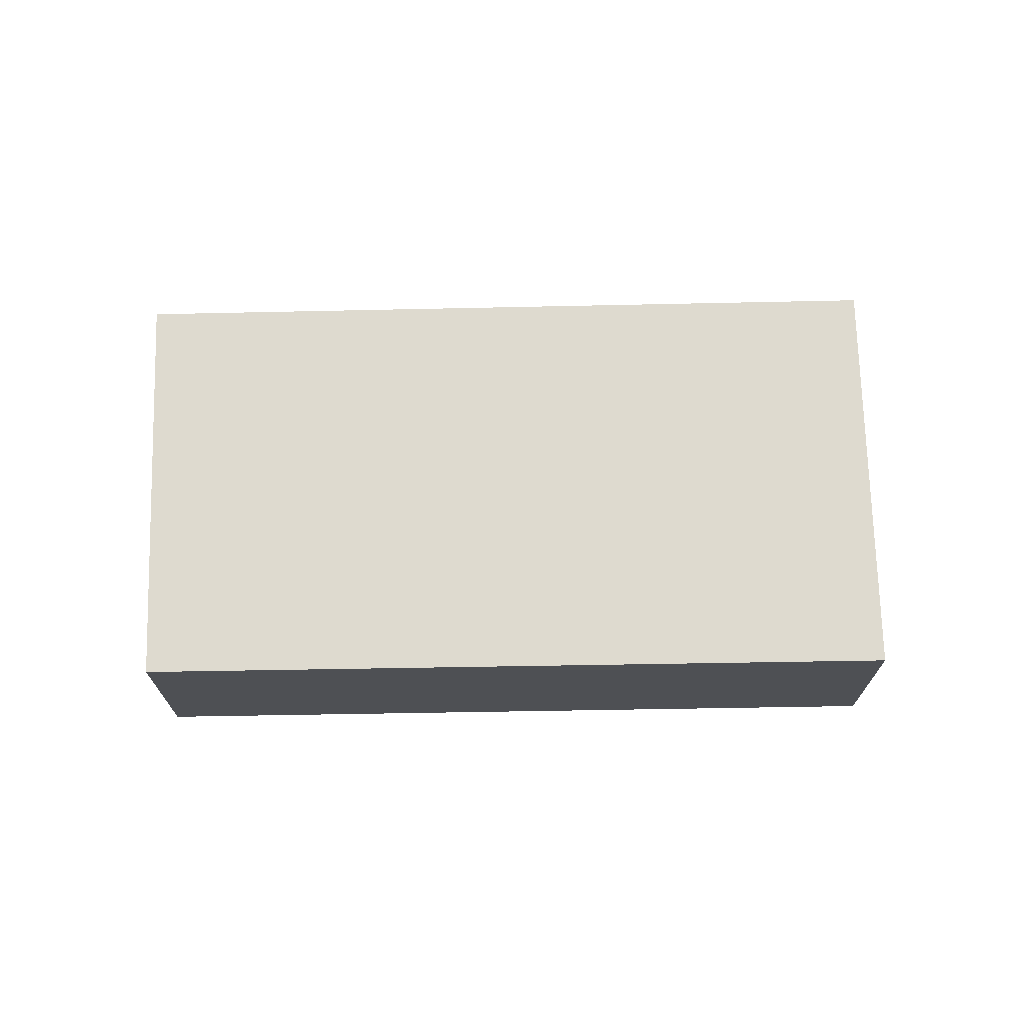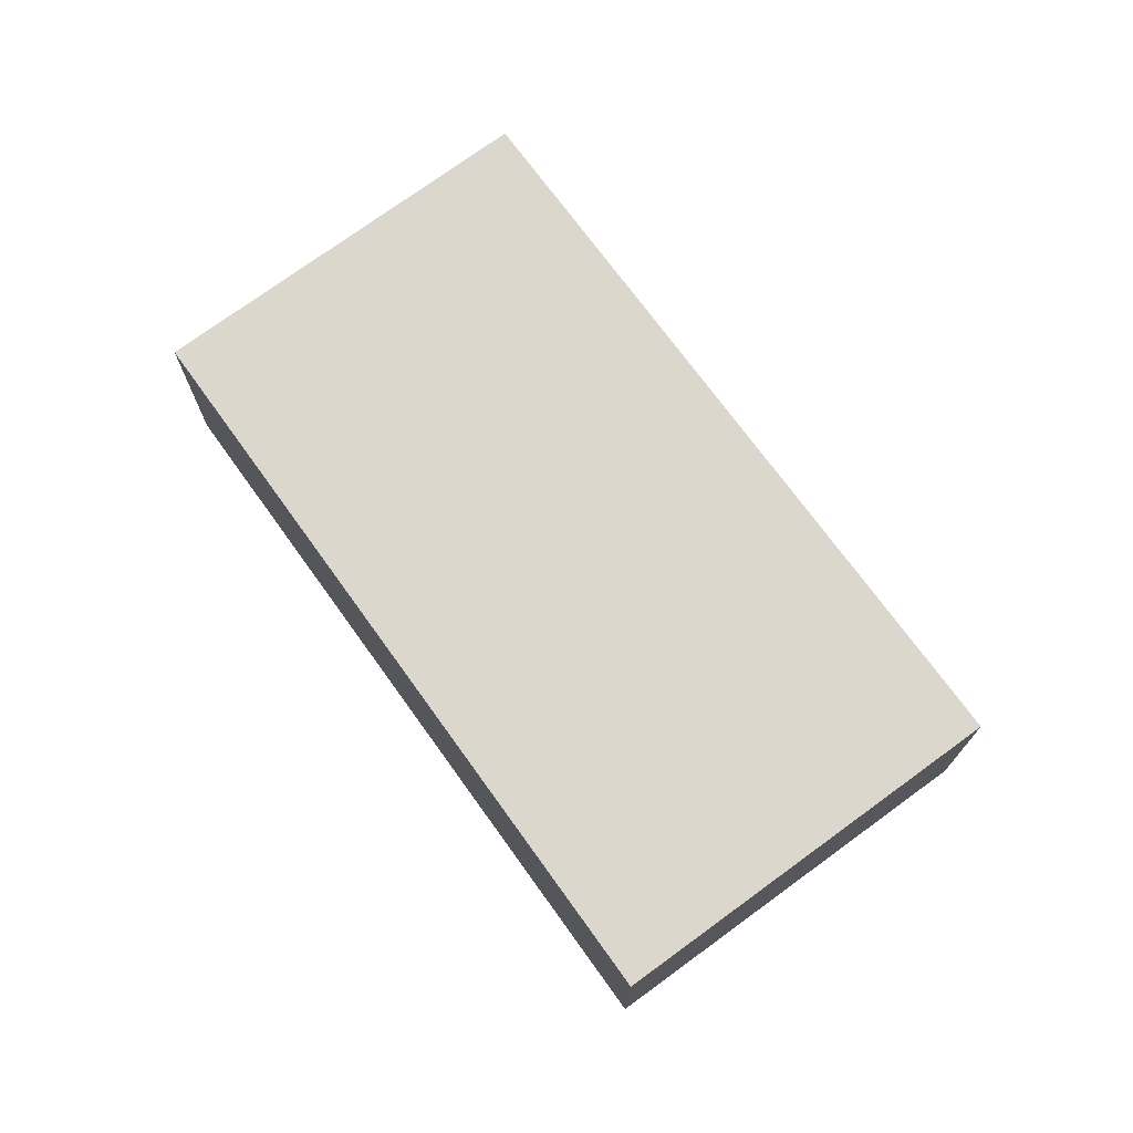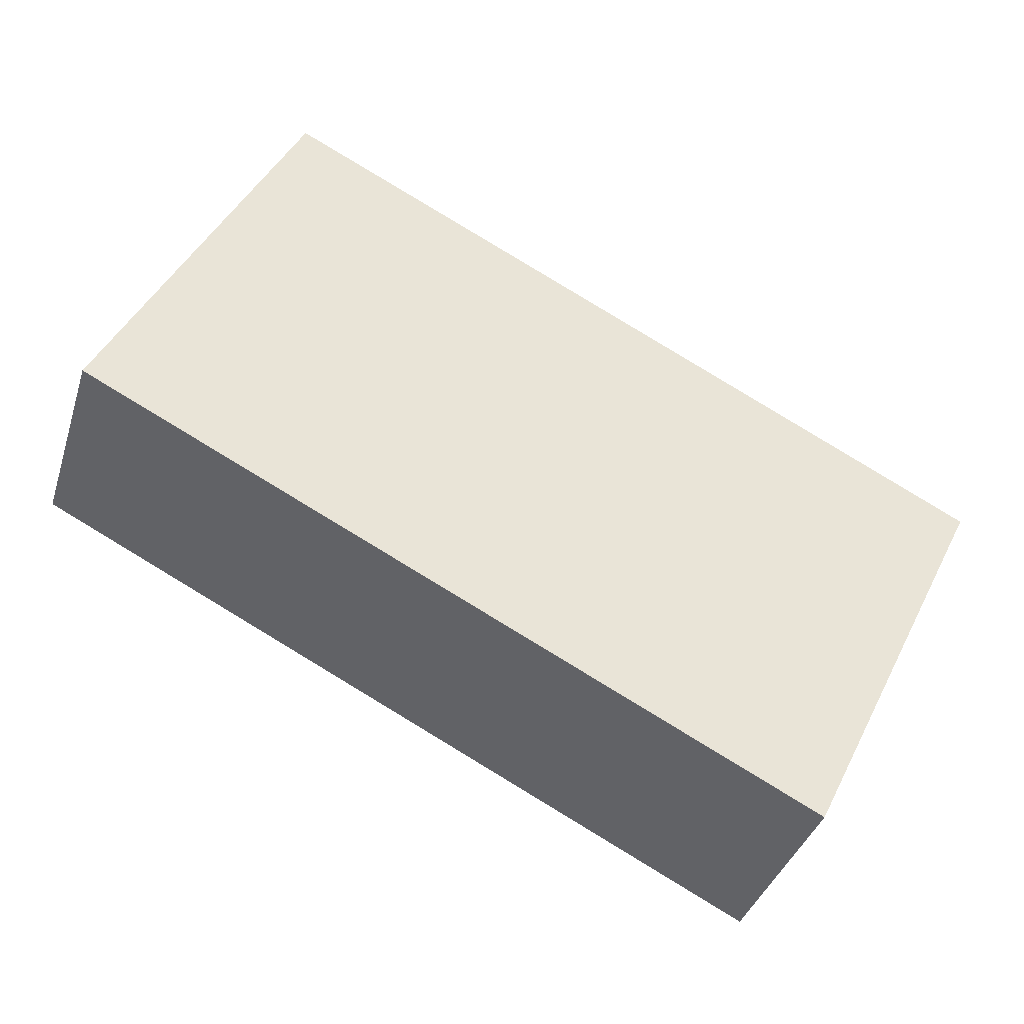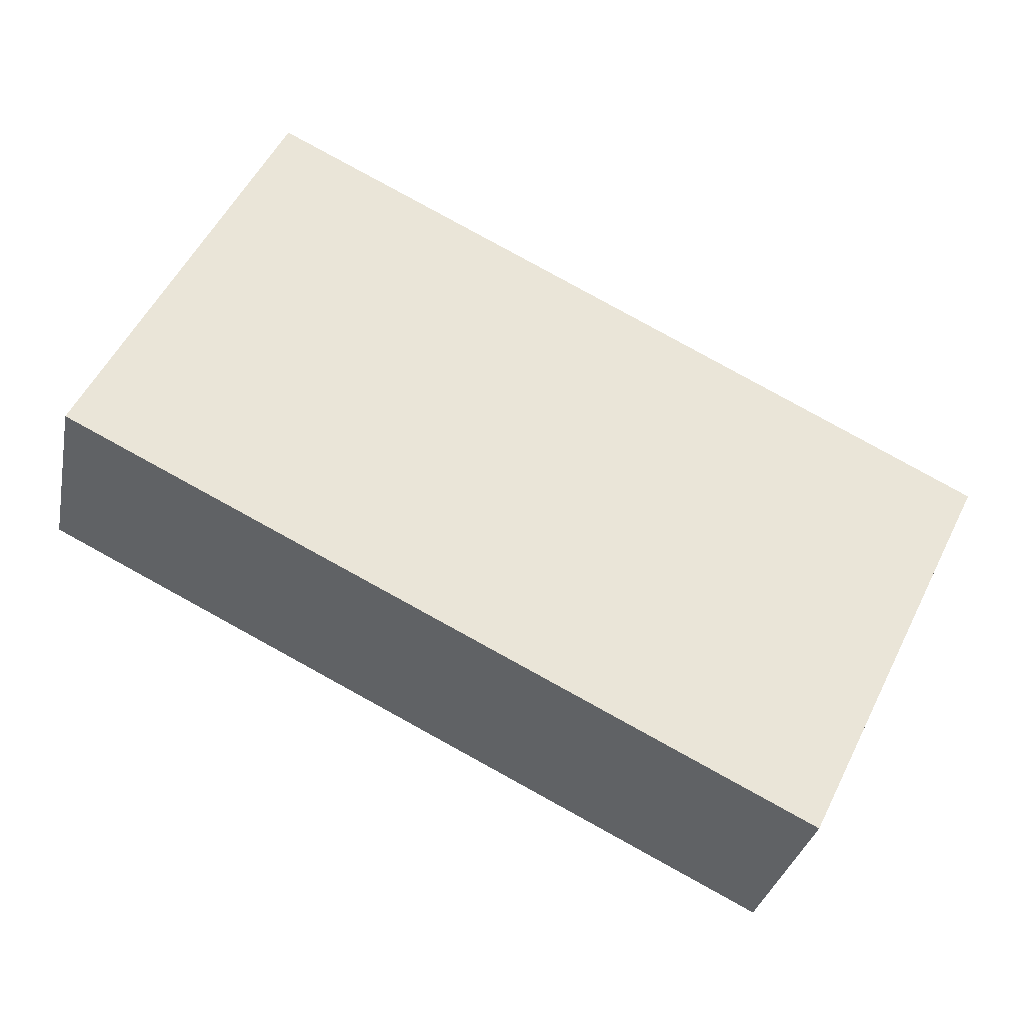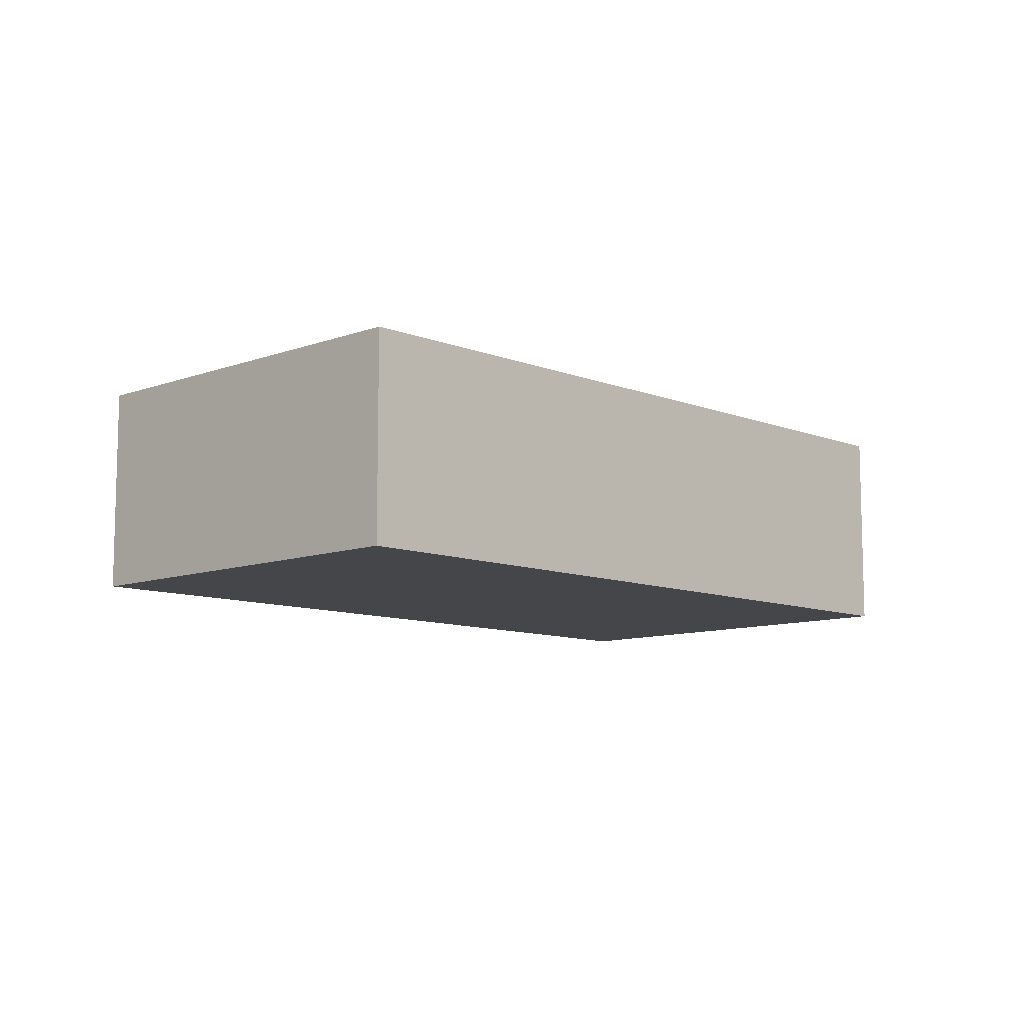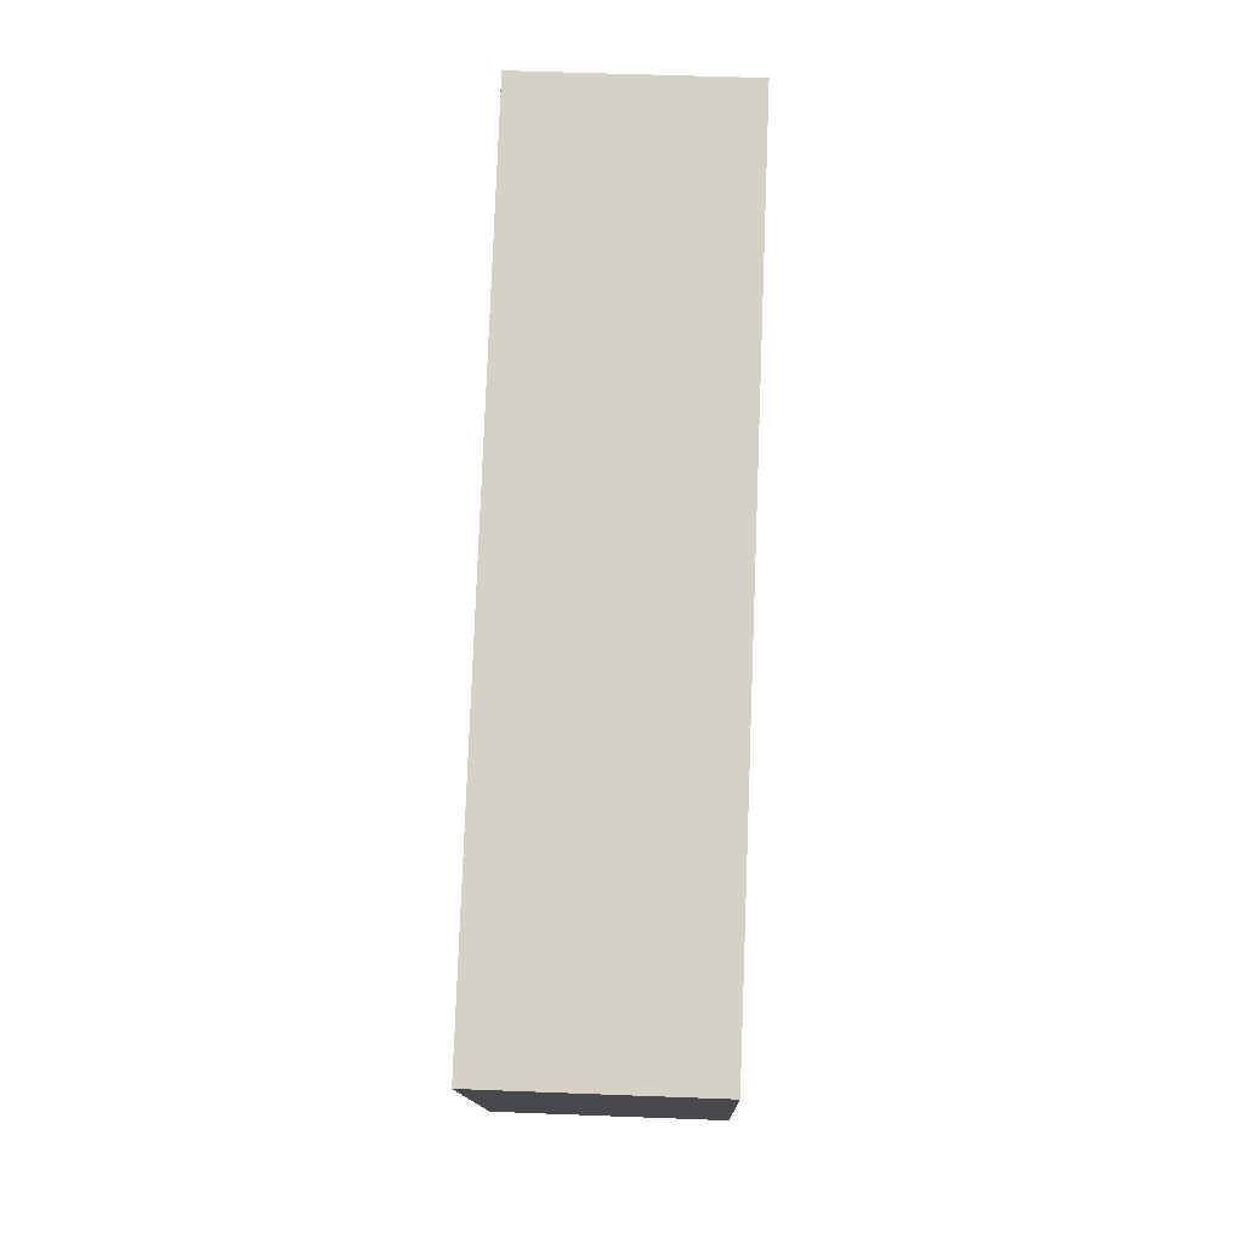
<metadata>
{"format":"obj","ext":"obj","renderer":"f3d","projection":"perspective","resolution":1024,"background":"white","views":[{"elev":71.0,"azim":-27.9,"up":"+Y"},{"elev":72.9,"azim":27.3,"up":"+Y"},{"elev":-37.7,"azim":163.3,"up":"+Z"},{"elev":-31.4,"azim":168.7,"up":"+Z"},{"elev":-9.7,"azim":-72.5,"up":"+Y"},{"elev":51.5,"azim":-87.6,"up":"+Z"}]}
</metadata>
<code>
v  6.295e-05 2.954 -9.348e-05
v  12.56 2.954 -0.2841
v  2.589 2.954 -5.285
v  9.899 2.954 5.036
v  9.899 -3.084e-16 5.036
v  0 0 0
v  12.56 1.739e-17 -0.284
v  2.589 3.236e-16 -5.285
g defaultobject
f 1 2 3
f 2 1 4
f 5 1 6
f 1 5 4
f 7 4 5
f 4 7 2
f 3 7 8
f 7 3 2
f 1 8 6
f 8 1 3
f 6 7 5
f 7 6 8

</code>
